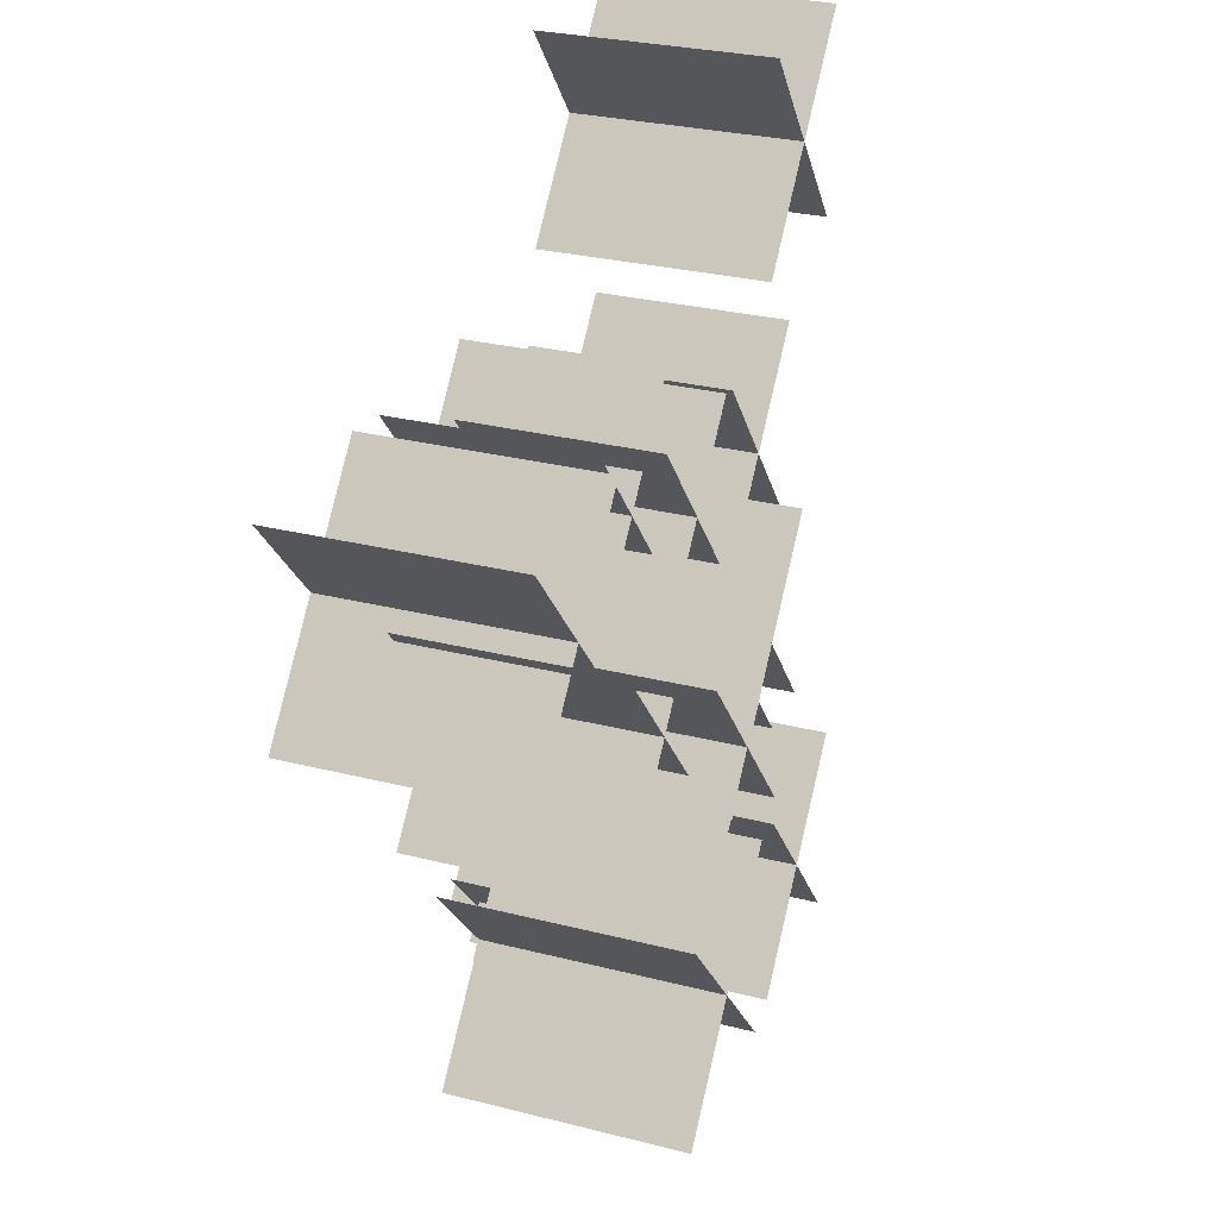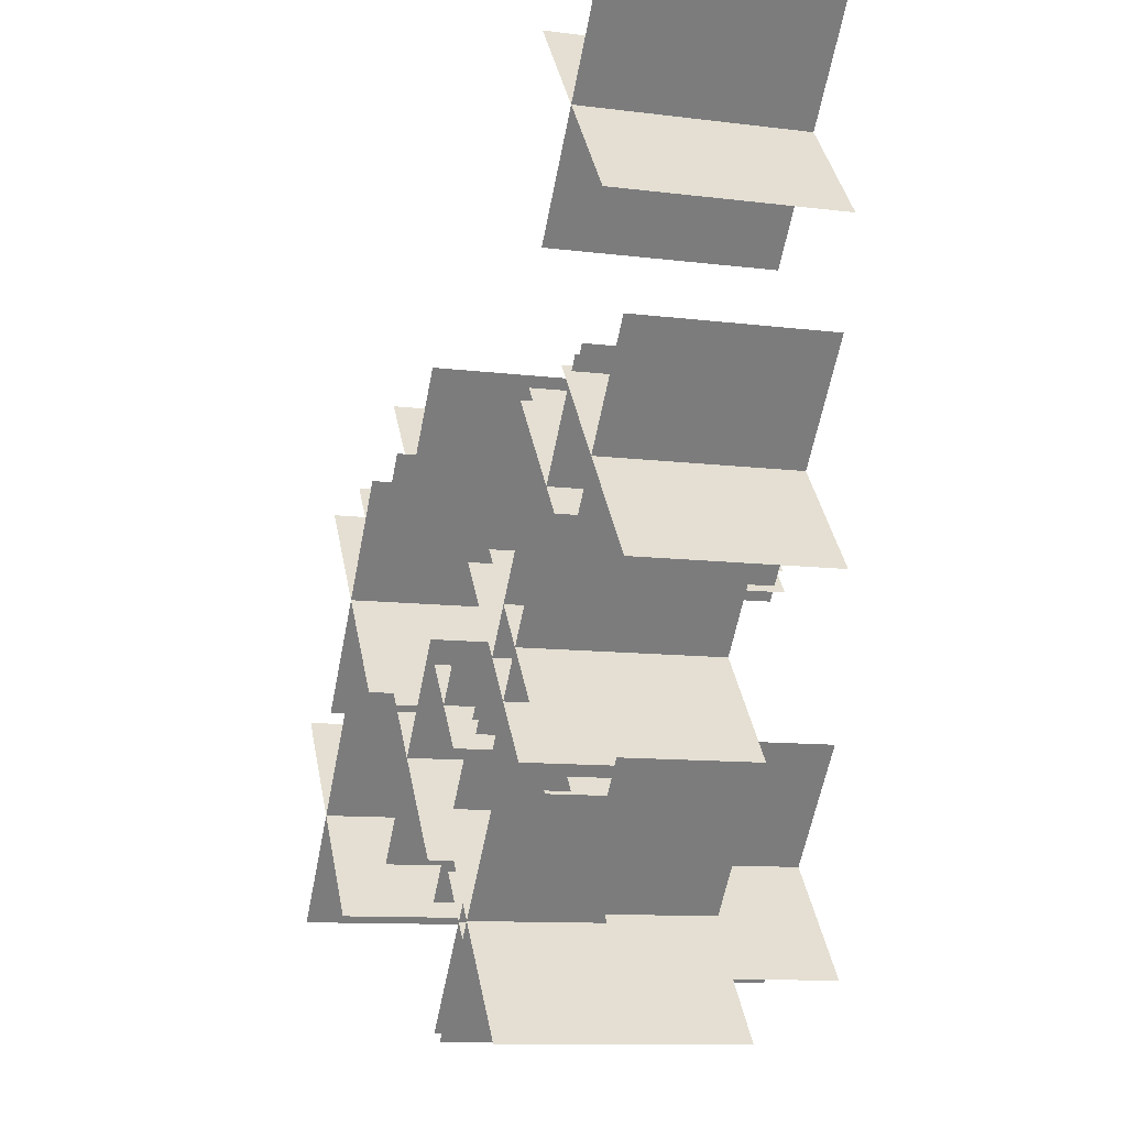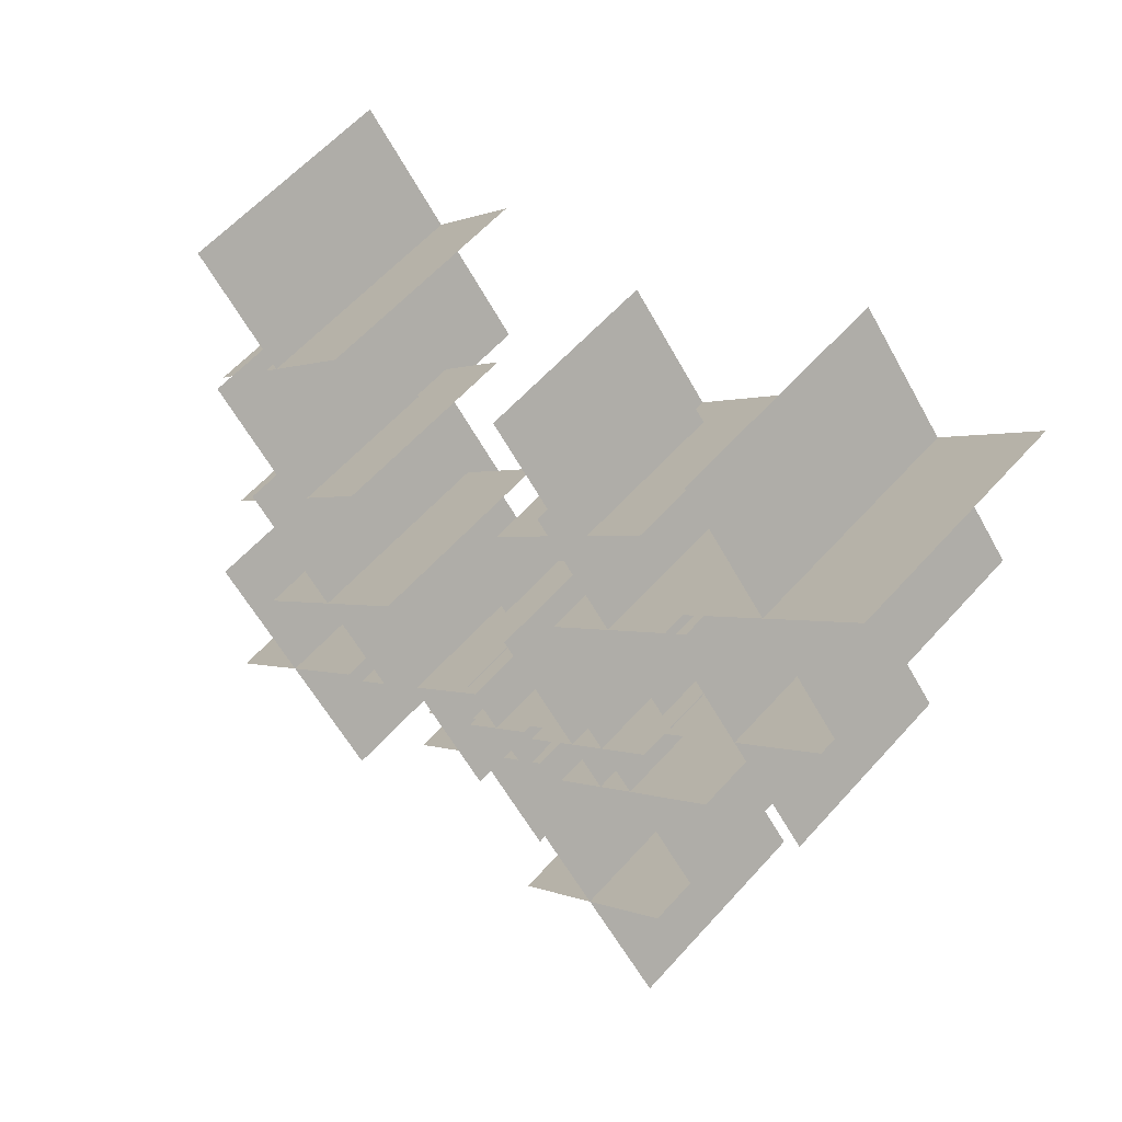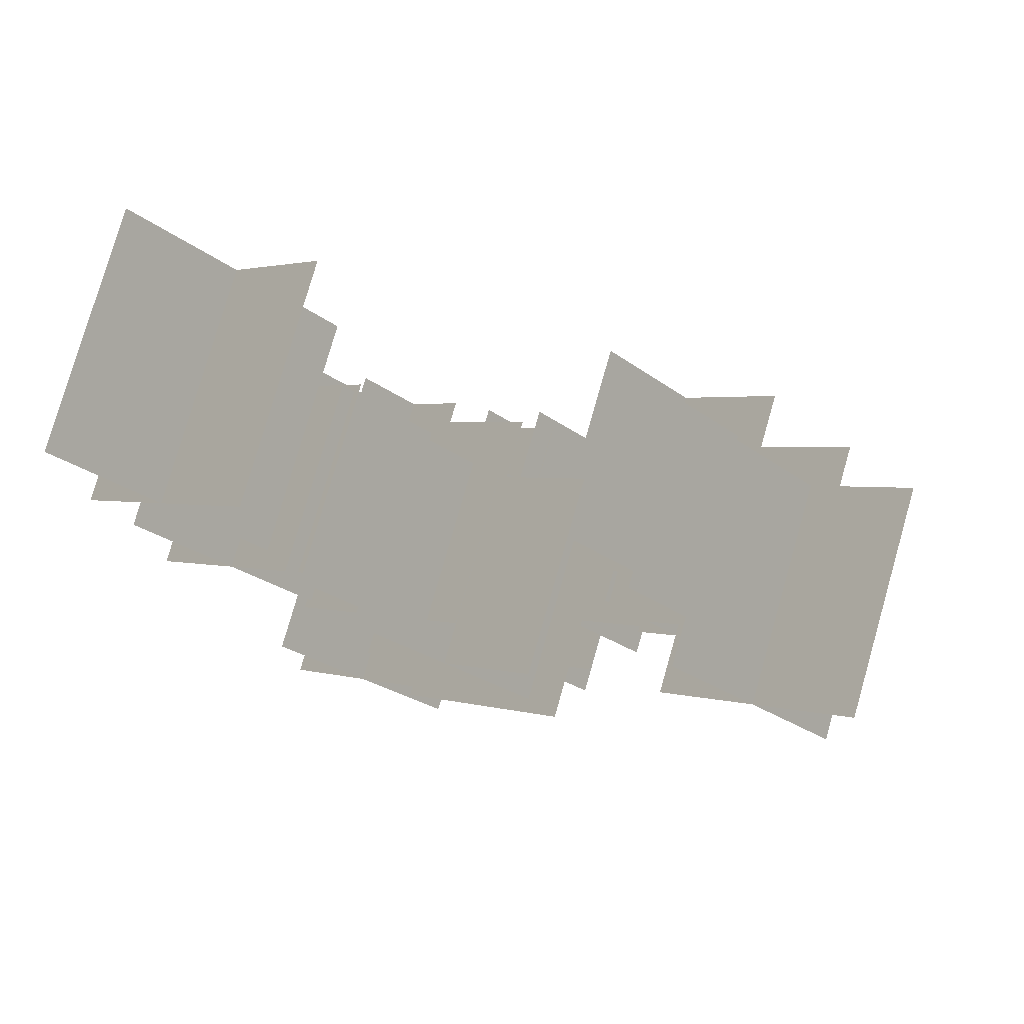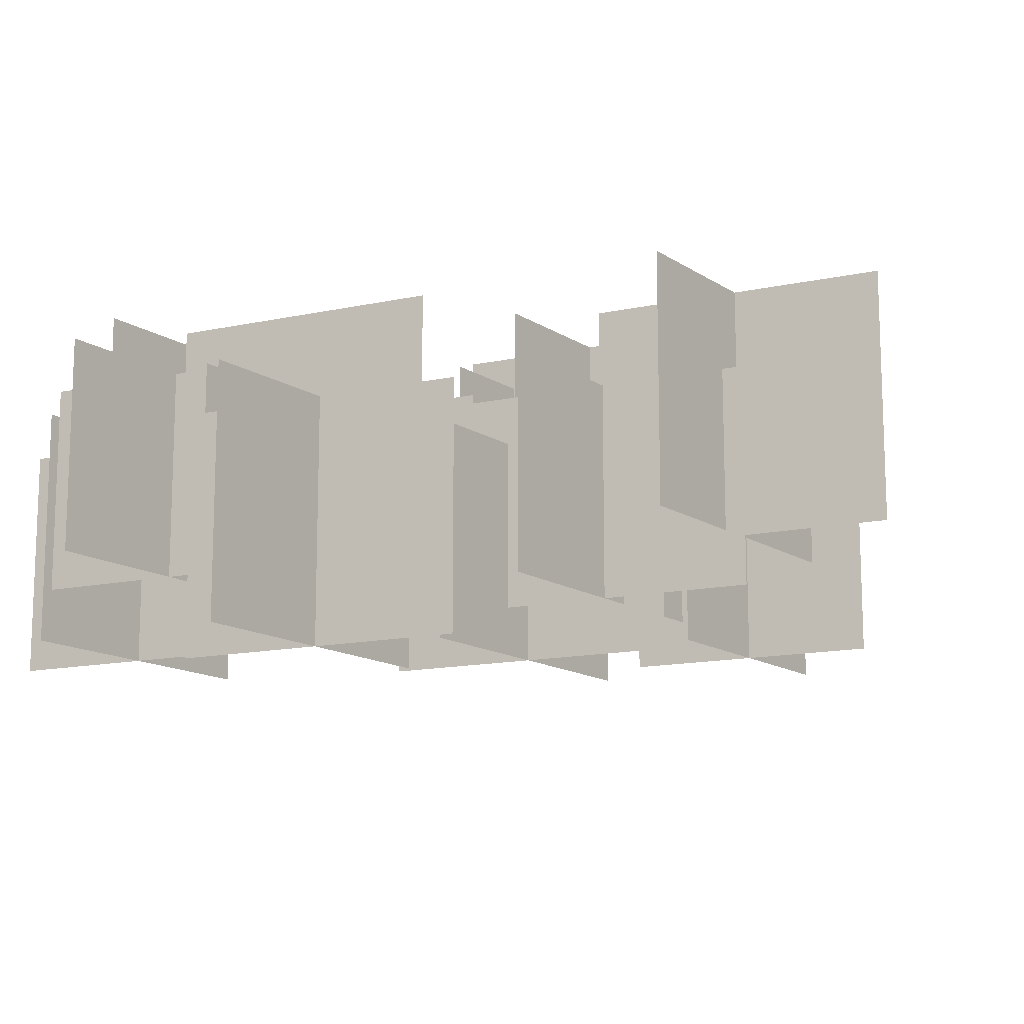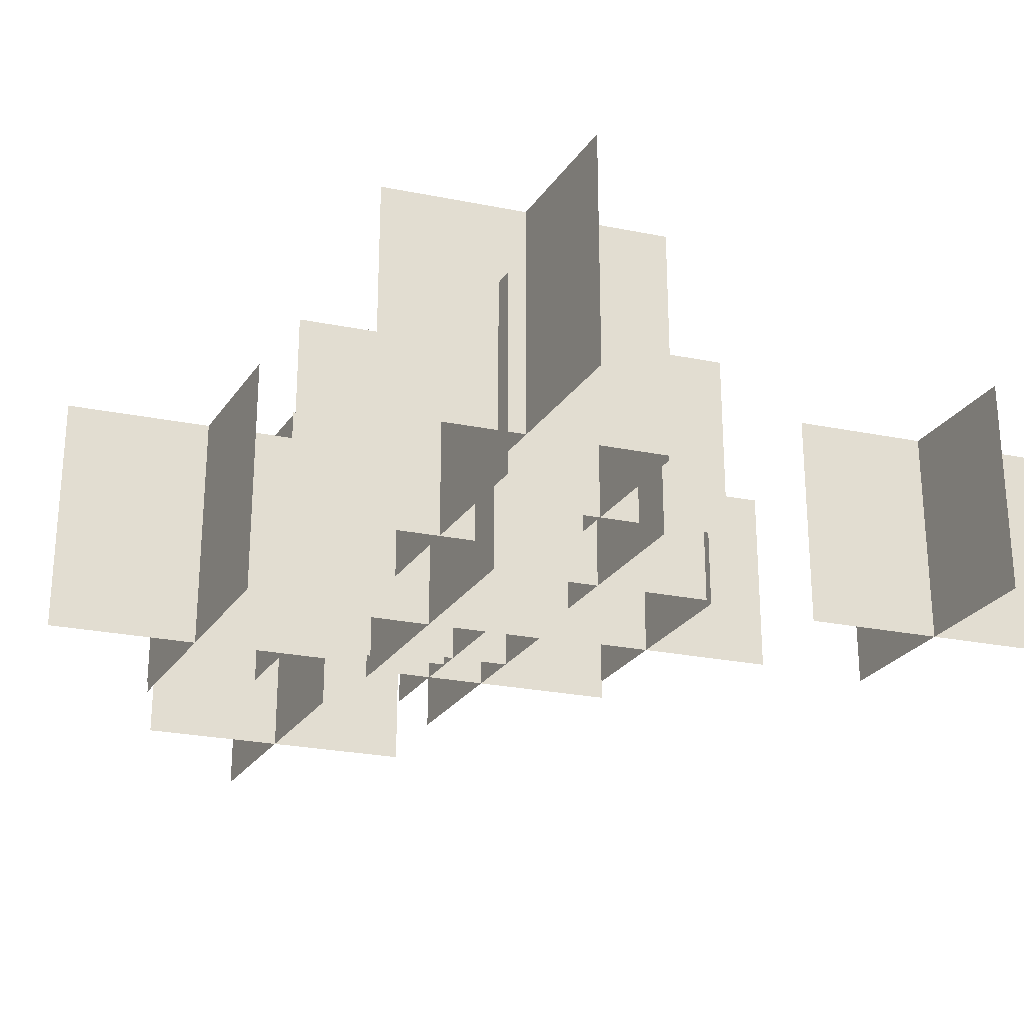
<metadata>
{"format":"obj","ext":"obj","renderer":"f3d","projection":"perspective","resolution":1024,"background":"white","views":[{"elev":29.4,"azim":-69.6,"up":"+Z"},{"elev":-10.8,"azim":72.8,"up":"+Z"},{"elev":60.3,"azim":41.7,"up":"+Z"},{"elev":78.8,"azim":-164.0,"up":"+Z"},{"elev":-13.8,"azim":-104.0,"up":"+Y"},{"elev":-26.2,"azim":-66.6,"up":"+Y"}]}
</metadata>
<code>
g chao03
v 5.624 0.6948 -13.53
v 16.81 0.6948 -0.6619
v 5.624 13.24 -13.53
v 16.81 13.24 -0.6619
v 16.7 0.6948 -13.63
v 5.737 0.6948 -0.5652
v 16.7 13.24 -13.63
v 5.737 13.24 -0.5652
v 2.554 6.024 -25.03
v 13.74 6.024 -12.15
v 2.554 18.57 -25.03
v 13.74 18.57 -12.15
v 13.63 6.024 -25.12
v 2.667 6.024 -12.06
v 13.63 18.57 -25.12
v 2.667 18.57 -12.06
v 0.917 0.6948 -13.44
v 12.11 0.6948 -0.563
v 0.917 13.24 -13.44
v 12.11 13.24 -0.563
v 11.99 0.6948 -13.53
v 1.03 0.6948 -0.4663
v 11.99 13.24 -13.53
v 1.03 13.24 -0.4663
v -6.498 0.6948 -20.15
v 4.693 0.6948 -7.275
v -6.498 13.24 -20.15
v 4.693 13.24 -7.275
v 4.58 6.024 -20.24
v -6.384 6.024 -7.178
v 4.58 18.57 -20.24
v -6.384 18.57 -7.178
v -4.464 6.024 -0.9478
v 6.727 6.024 11.93
v -4.464 18.57 -0.9478
v 6.727 18.57 11.93
v 6.614 6.024 -1.044
v -4.351 6.024 12.02
v 6.614 18.57 -1.044
v -4.351 18.57 12.02
v 10.81 3.459 -3.685
v 22 3.459 9.189
v 10.81 16.01 -3.685
v 22 16.01 9.189
v 21.89 3.459 -3.781
v 10.92 3.459 9.285
v 21.89 16.01 -3.781
v 10.92 16.01 9.285
v -14.71 -4.146 -7.737
v -3.52 -4.146 5.136
v -14.71 8.403 -7.737
v -3.52 8.403 5.136
v -3.633 -4.146 -7.833
v -14.6 -4.146 5.233
v -3.633 8.403 -7.833
v -14.6 8.403 5.233
v -7.877 1.183 -27.94
v 3.314 1.183 -15.07
v -7.877 13.73 -27.94
v 3.314 13.73 -15.07
v 3.2 1.183 -28.04
v -7.764 1.183 -14.97
v 3.2 13.73 -28.04
v -7.764 13.73 -14.97
v -19.98 -1.38 -4.629
v -8.79 -1.38 8.245
v -19.98 11.17 -4.629
v -8.79 11.17 8.245
v -8.903 -1.38 -4.725
v -19.87 -1.38 8.341
v -8.903 11.17 -4.725
v -19.87 11.17 8.341
v 0.7654 3.95 -3.209
v 11.96 3.95 9.664
v 0.7654 16.5 -3.209
v 11.96 16.5 9.664
v 11.84 3.95 -3.306
v 0.8786 3.95 9.76
v 11.84 16.5 -3.306
v 0.8786 16.5 9.76
v -10.79 -1.38 -17.98
v 0.3974 -1.38 -5.107
v -10.79 11.17 -17.98
v 0.3974 11.17 -5.107
v 0.2843 -1.38 -18.08
v -10.68 -1.38 -5.01
v 0.2843 11.17 -18.08
v -10.68 11.17 -5.01
v -0.8369 -0.8399 -11.9
v 3.925 -0.8399 -6.419
v -0.8369 11.71 -11.9
v 3.925 11.71 -6.419
v 3.877 -0.8399 -11.94
v -0.7887 -0.8399 -6.378
v 3.877 11.71 -11.94
v -0.7887 11.71 -6.378
v 12.48 1.81 15.59
v 23.67 1.81 28.46
v 12.48 16.16 15.59
v 23.67 16.16 28.46
v 23.56 1.81 15.49
v 12.59 1.81 28.56
v 23.56 16.16 15.49
v 12.59 16.16 28.56
v -23.67 1.81 2.243
v -12.48 1.81 15.12
v -23.67 16.16 2.243
v -12.48 16.16 15.12
v -12.59 1.81 2.146
v -23.56 1.81 15.21
v -12.59 16.16 2.146
v -23.56 16.16 15.21
v 4.667 -1.689 -28.46
v 15.86 -1.689 -15.59
v 4.667 12.66 -28.46
v 15.86 12.66 -15.59
v 15.74 -1.689 -28.56
v 4.78 -1.689 -15.49
v 15.74 12.66 -28.56
v 4.78 12.66 -15.49
v -18.73 -4.646 -20.9
v -7.544 -4.646 -8.024
v -18.73 9.704 -20.9
v -7.544 9.704 -8.024
v -7.657 -4.646 -20.99
v -18.62 -4.646 -7.927
v -7.657 9.704 -20.99
v -18.62 9.704 -7.927
f 3 1 2
f 2 4 3
f 7 5 6
f 6 8 7
f 11 9 10
f 10 12 11
f 15 13 14
f 14 16 15
f 19 17 18
f 18 20 19
f 23 21 22
f 22 24 23
f 27 25 26
f 26 28 27
f 31 29 30
f 30 32 31
f 35 33 34
f 34 36 35
f 39 37 38
f 38 40 39
f 43 41 42
f 42 44 43
f 47 45 46
f 46 48 47
f 51 49 50
f 50 52 51
f 55 53 54
f 54 56 55
f 59 57 58
f 58 60 59
f 63 61 62
f 62 64 63
f 67 65 66
f 66 68 67
f 71 69 70
f 70 72 71
f 75 73 74
f 74 76 75
f 79 77 78
f 78 80 79
f 83 81 82
f 82 84 83
f 87 85 86
f 86 88 87
f 91 89 90
f 90 92 91
f 95 93 94
f 94 96 95
f 99 97 98
f 98 100 99
f 103 101 102
f 102 104 103
f 107 105 106
f 106 108 107
f 111 109 110
f 110 112 111
f 115 113 114
f 114 116 115
f 119 117 118
f 118 120 119
f 123 121 122
f 122 124 123
f 127 125 126
f 126 128 127

</code>
